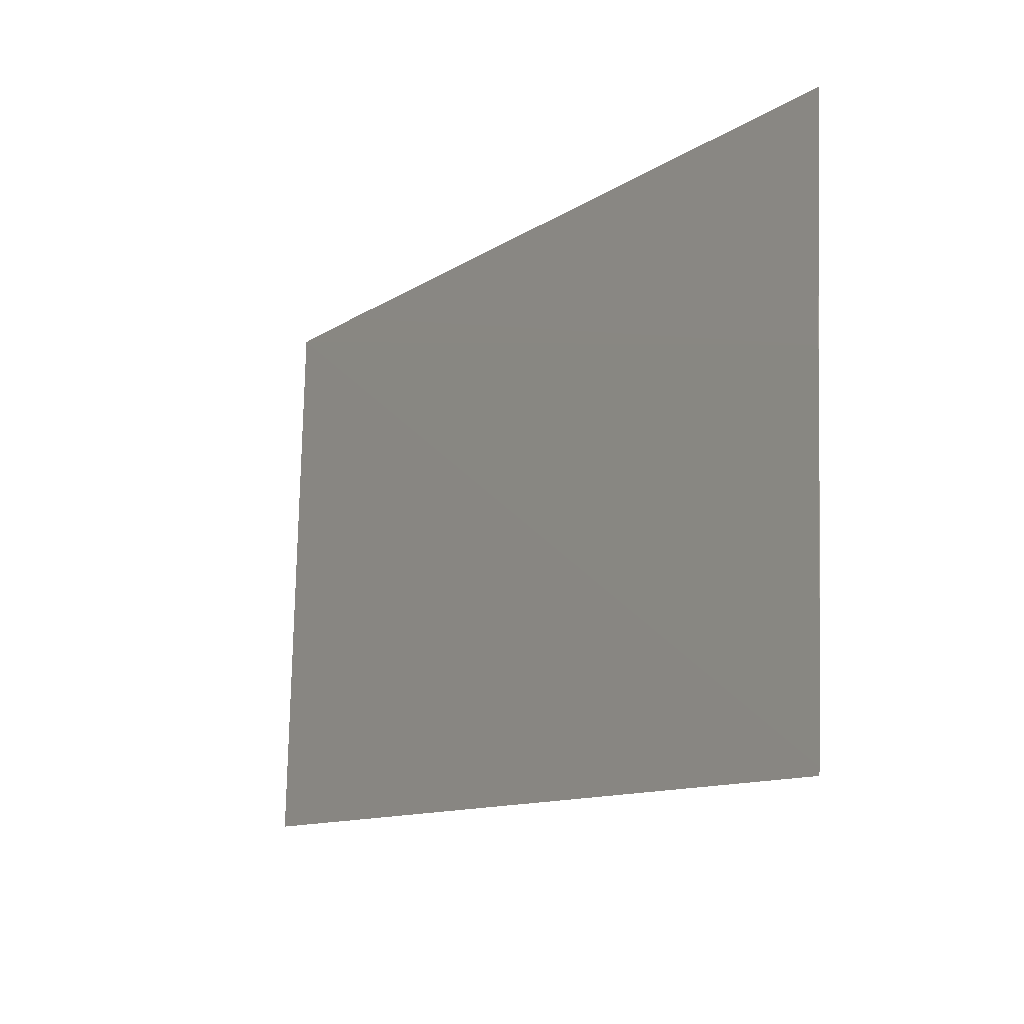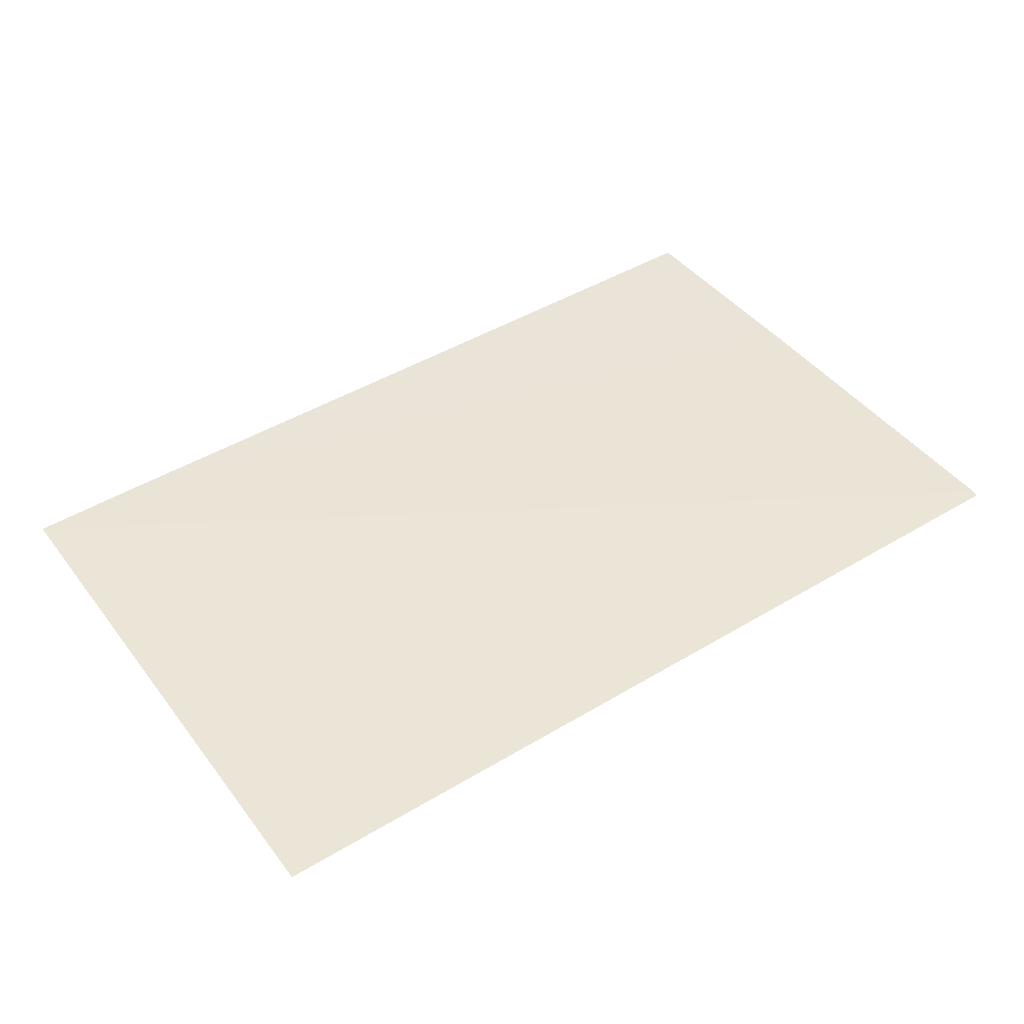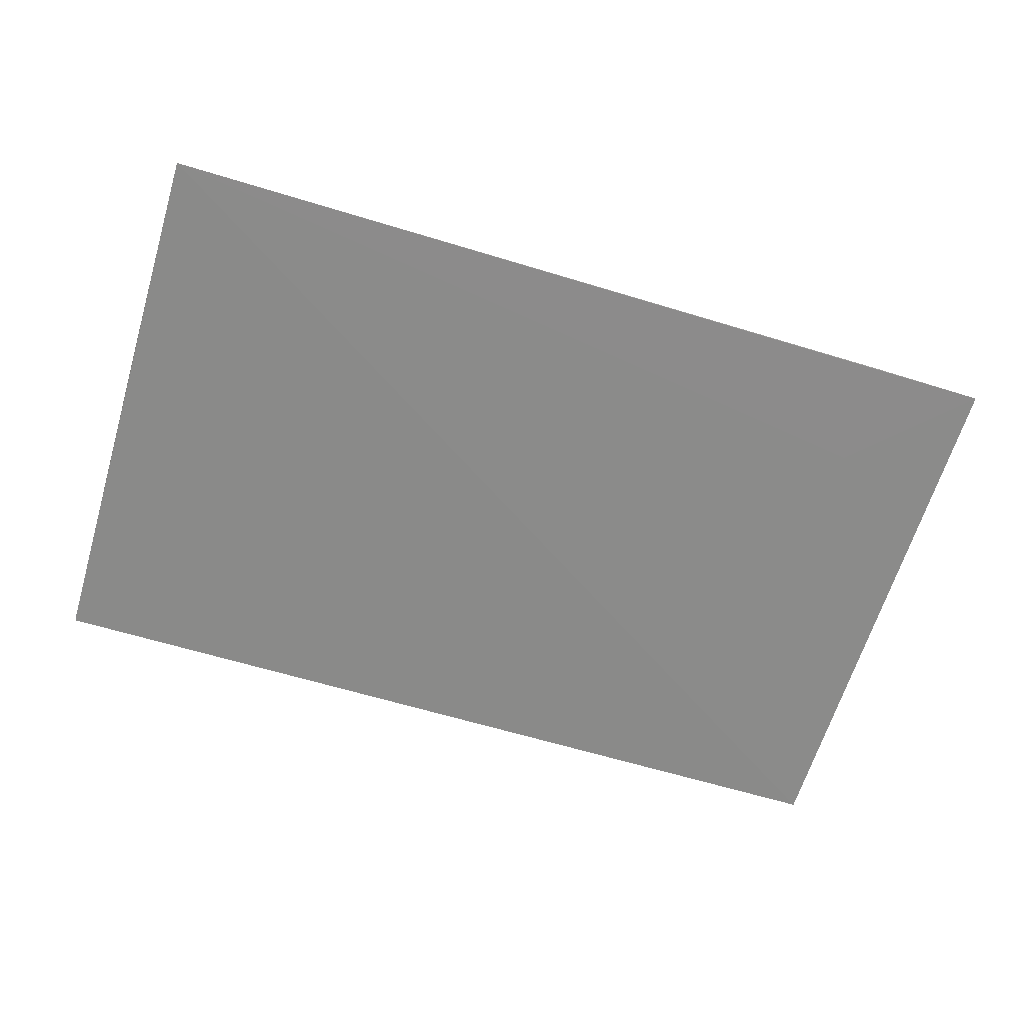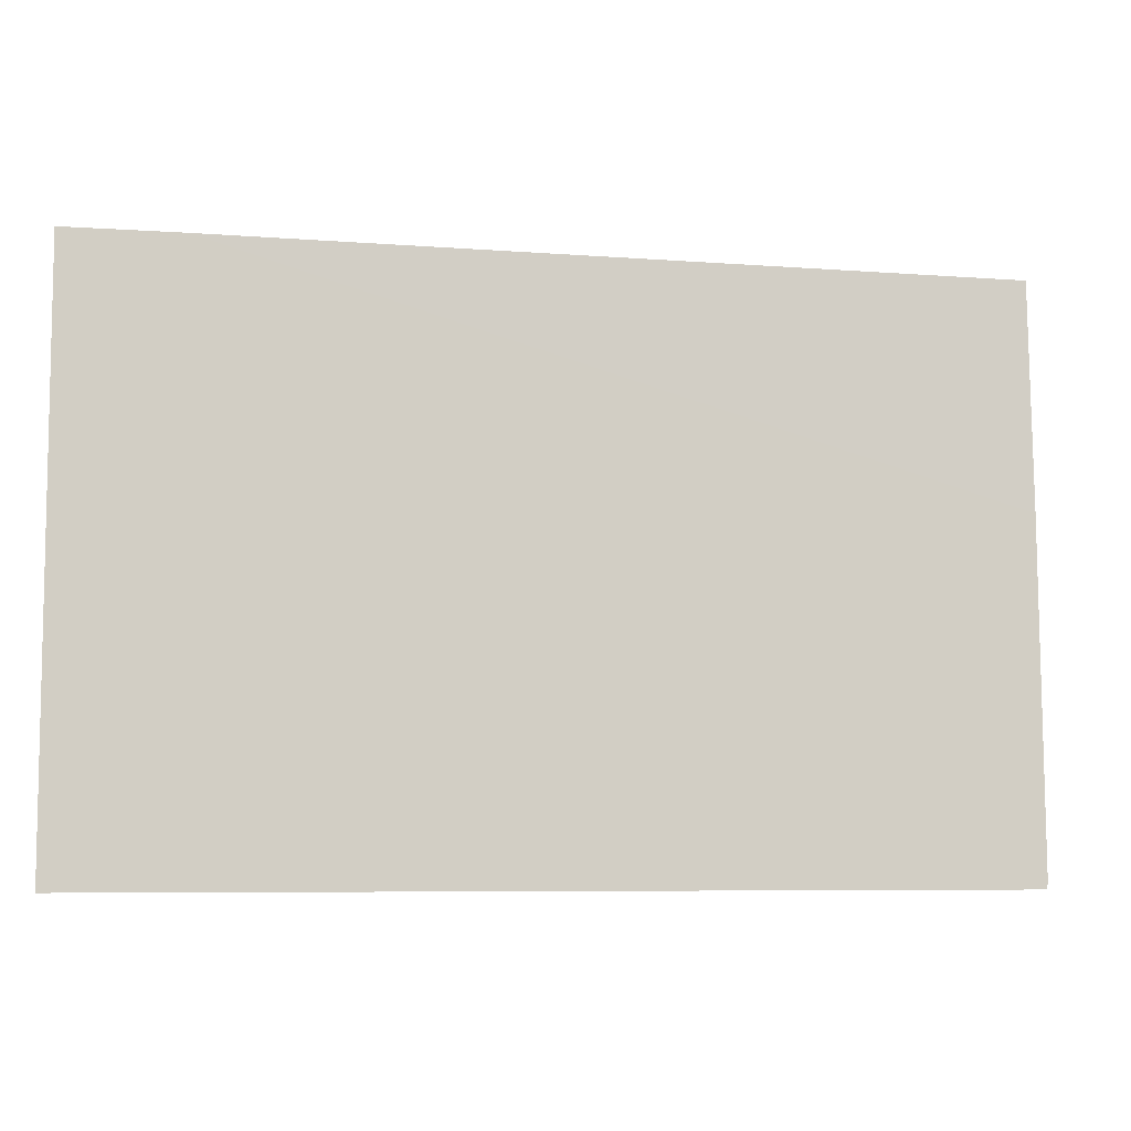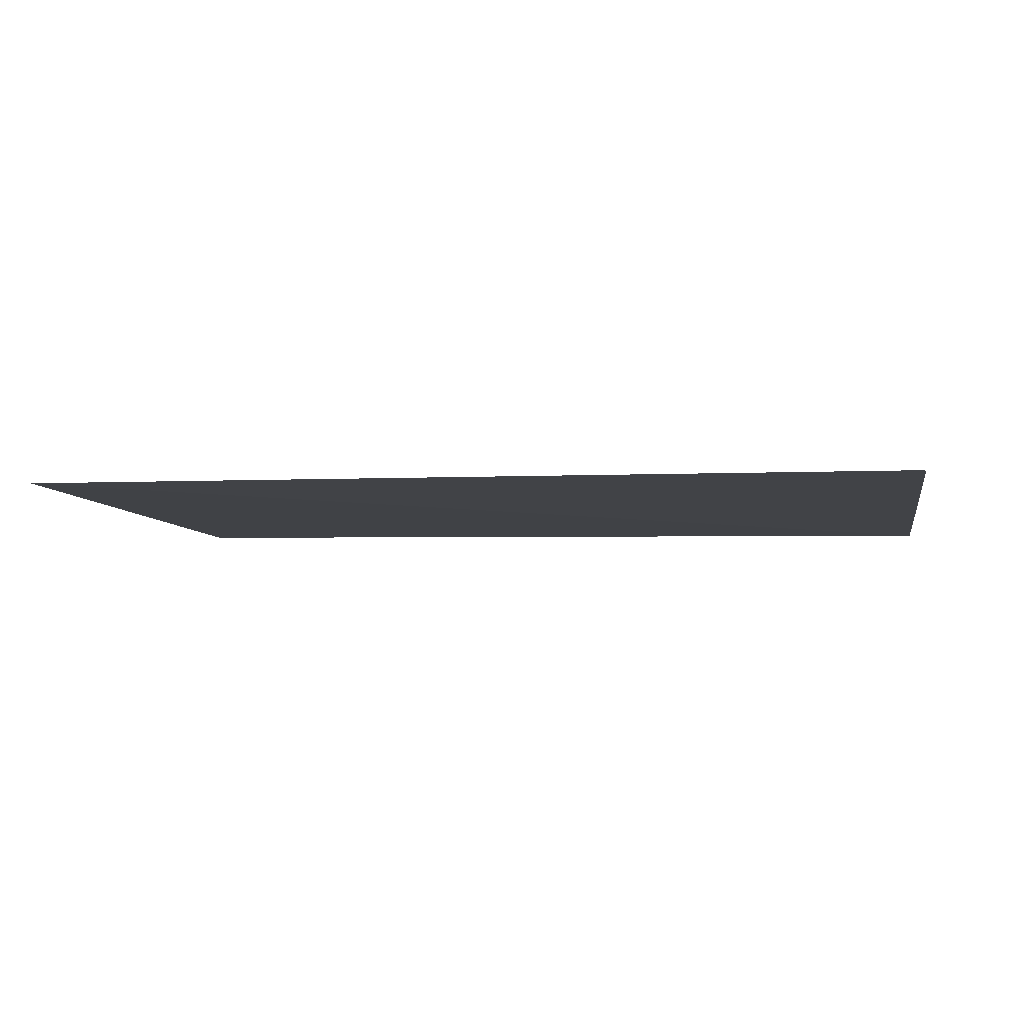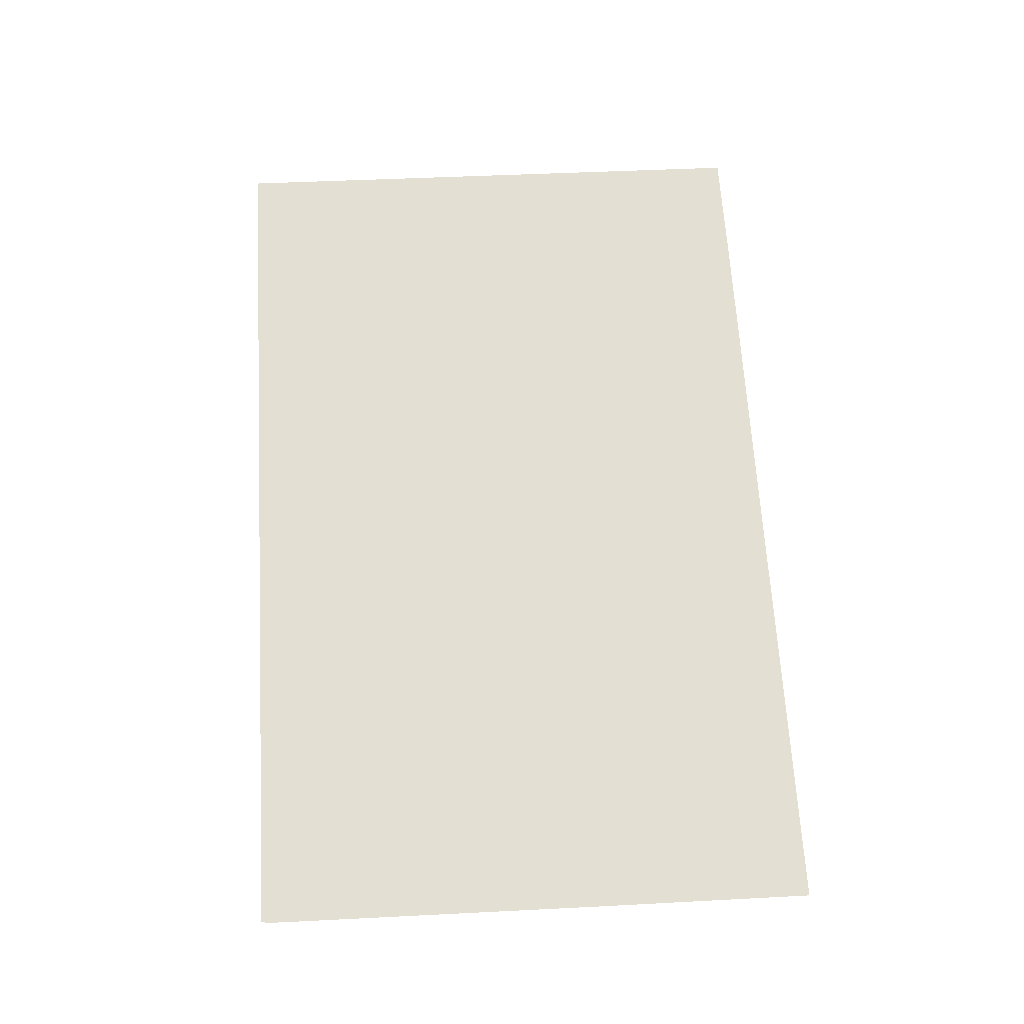
<metadata>
{"format":"obj","ext":"obj","renderer":"f3d","projection":"perspective","resolution":1024,"background":"white","views":[{"elev":-11.5,"azim":-123.0,"up":"+Z"},{"elev":46.0,"azim":145.3,"up":"+Y"},{"elev":-65.3,"azim":-16.9,"up":"+Y"},{"elev":-7.0,"azim":167.2,"up":"+Z"},{"elev":-5.1,"azim":-169.4,"up":"+Y"},{"elev":66.8,"azim":-93.4,"up":"+Y"}]}
</metadata>
<code>
v 0.1026 -0.03904 0.07942
v 0.05558 -0.03854 0.04966
v 0.0555 -0.03855 0.05
v 0.05543 -0.03953 0.07963
v 0.1026 -0.03828 0.04968
v 0.05542 -0.03908 0.06787
v 0.09668 -0.03898 0.0737
v 0.09666 -0.0391 0.07948
f 1 2 3
f 3 2 4
f 5 2 1
f 5 4 2
f 6 1 3
f 6 3 4
f 7 5 1
f 7 1 4
f 7 4 5
f 8 6 4
f 8 4 1
f 8 1 6

</code>
